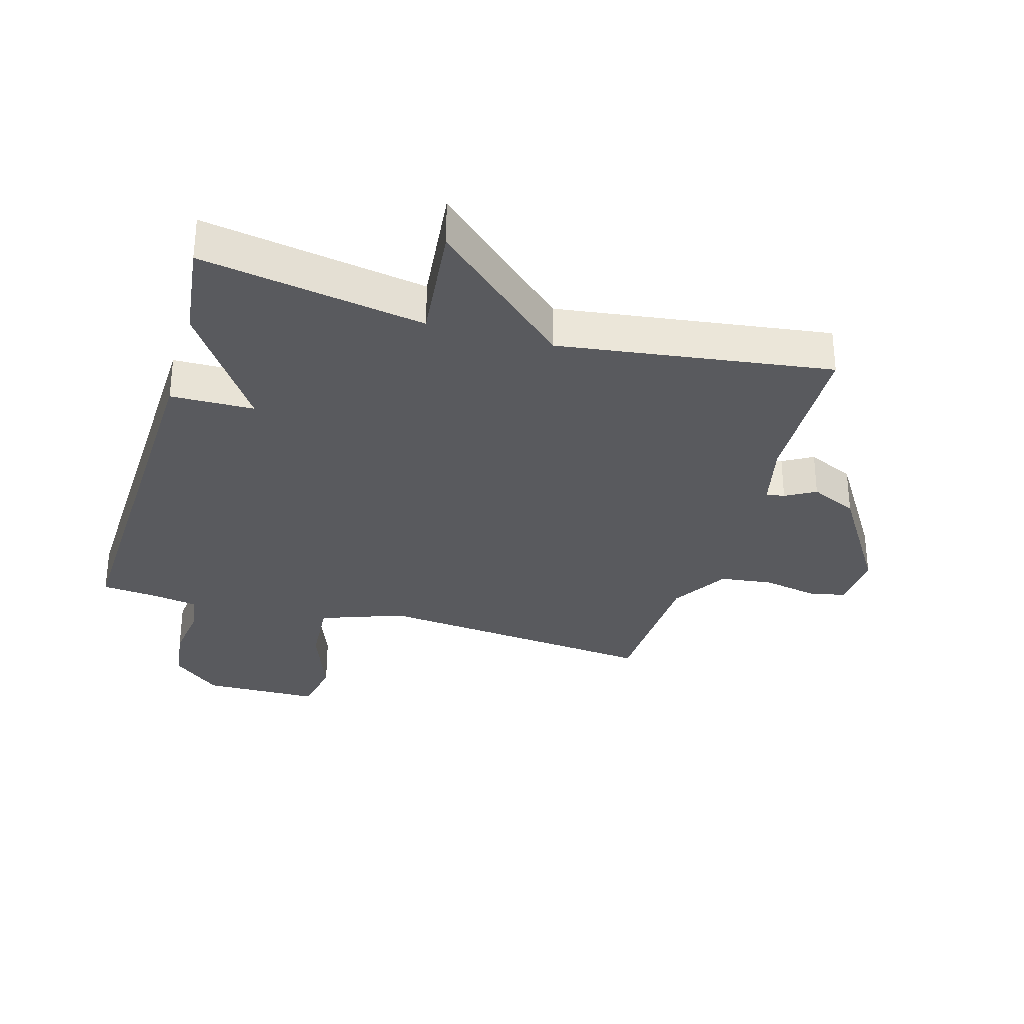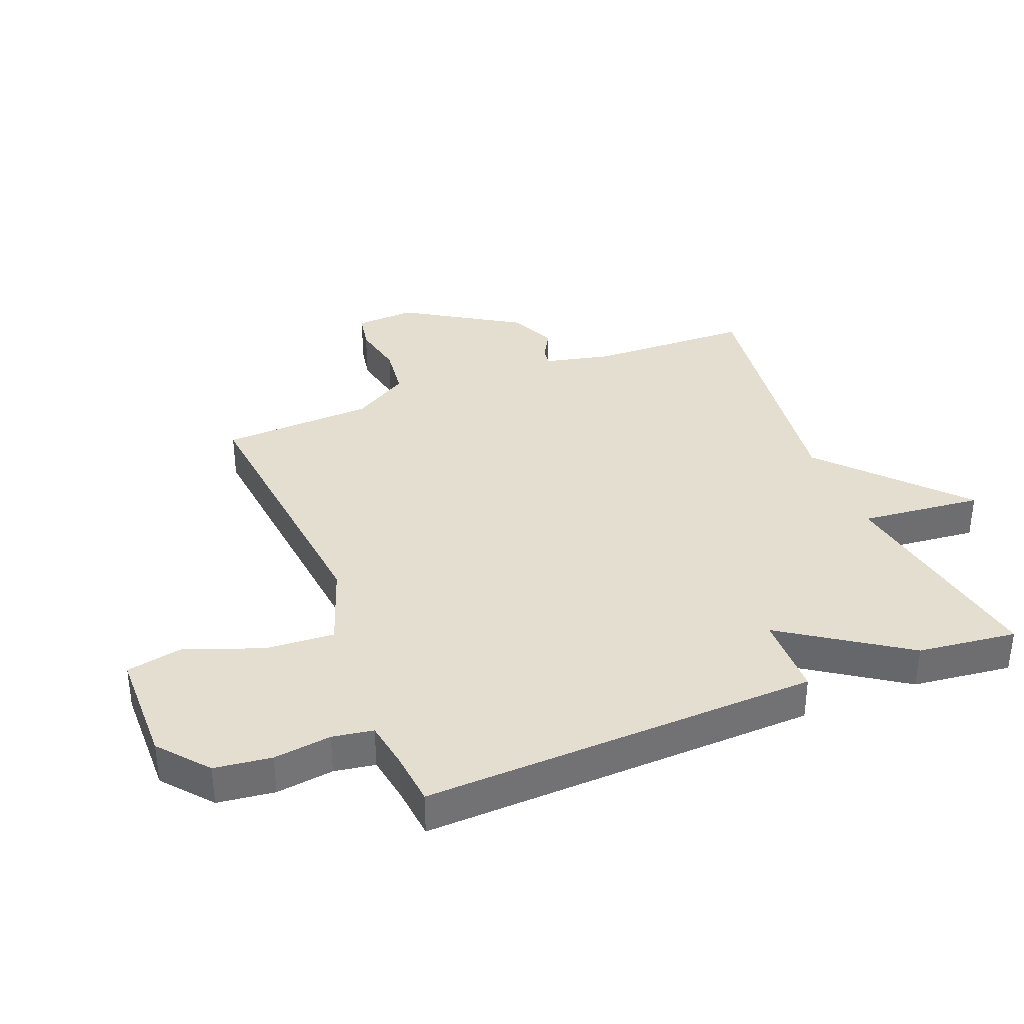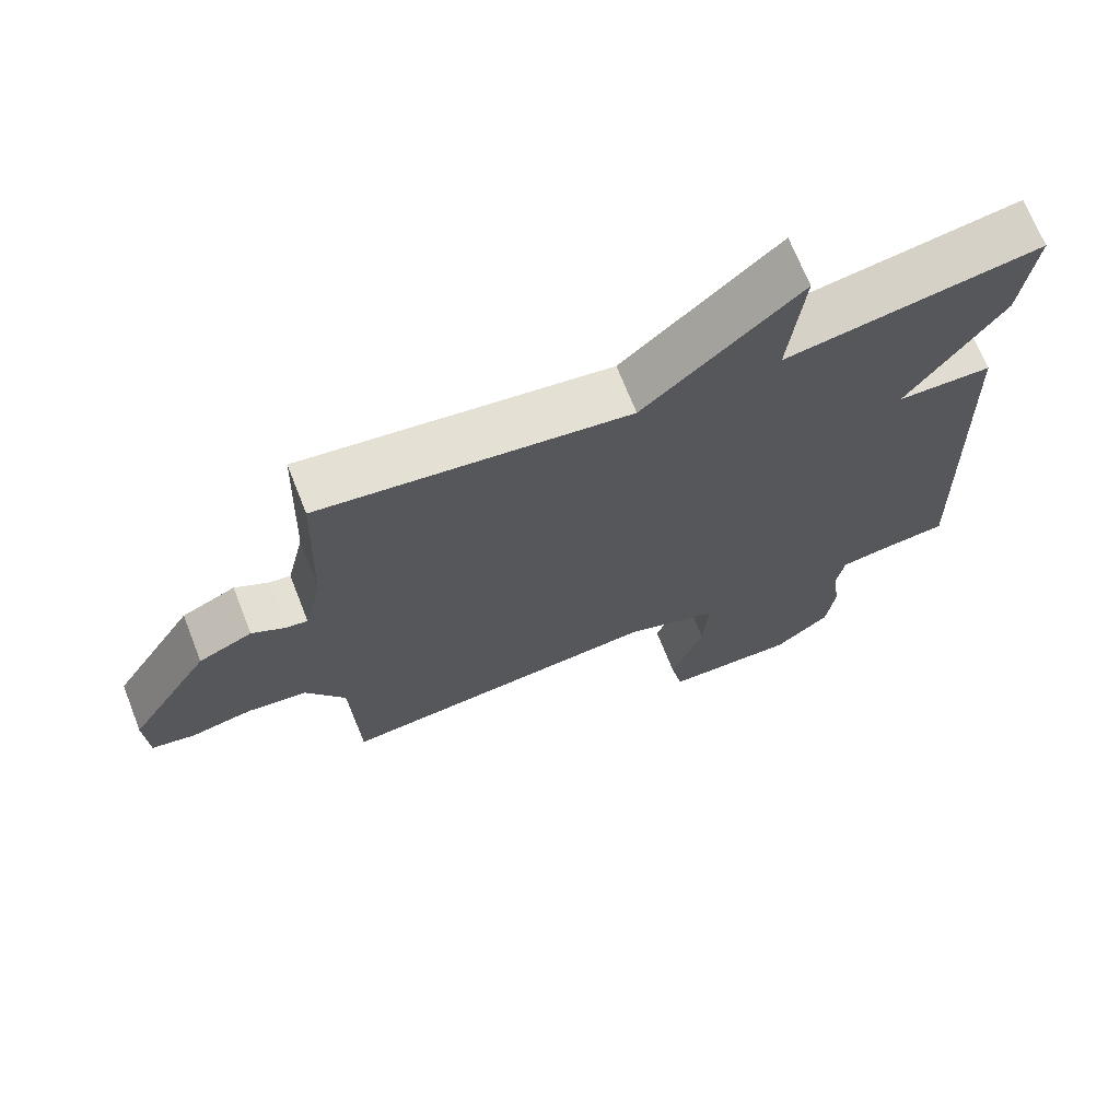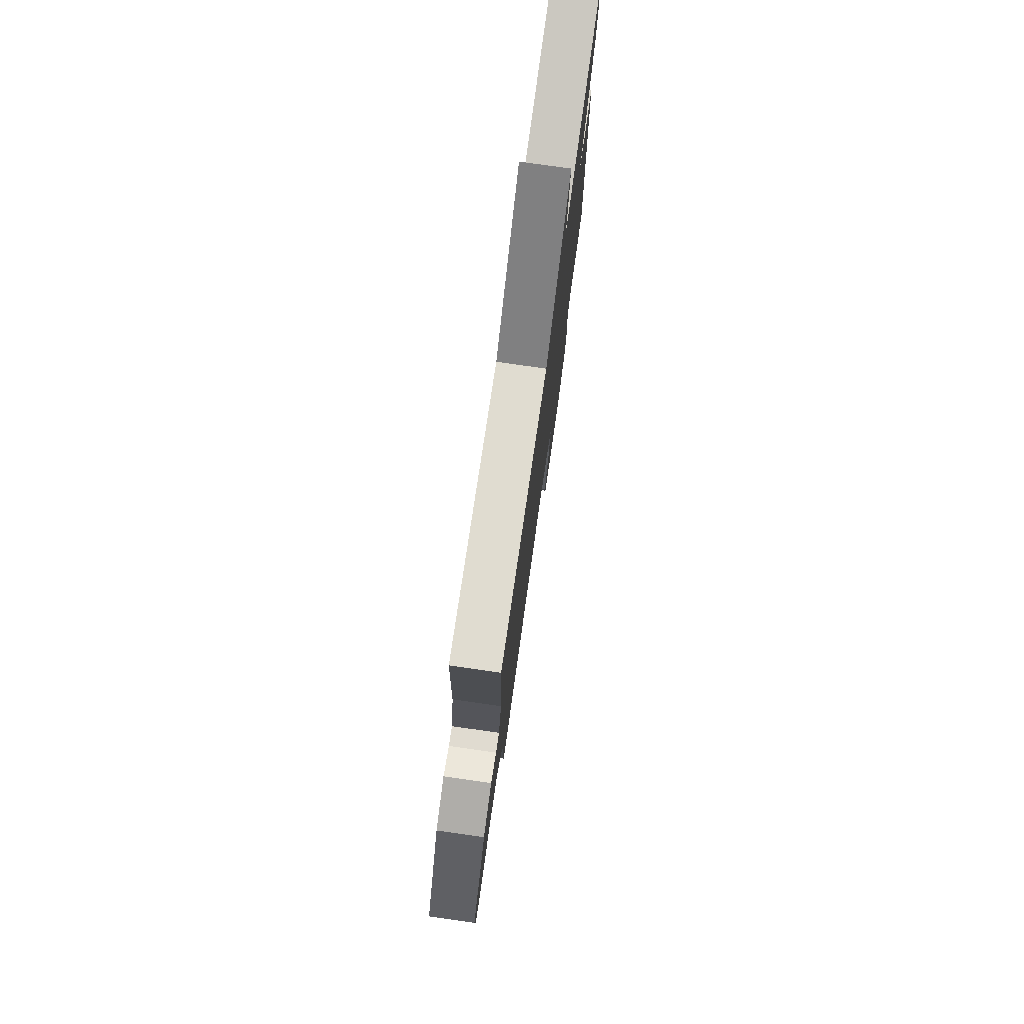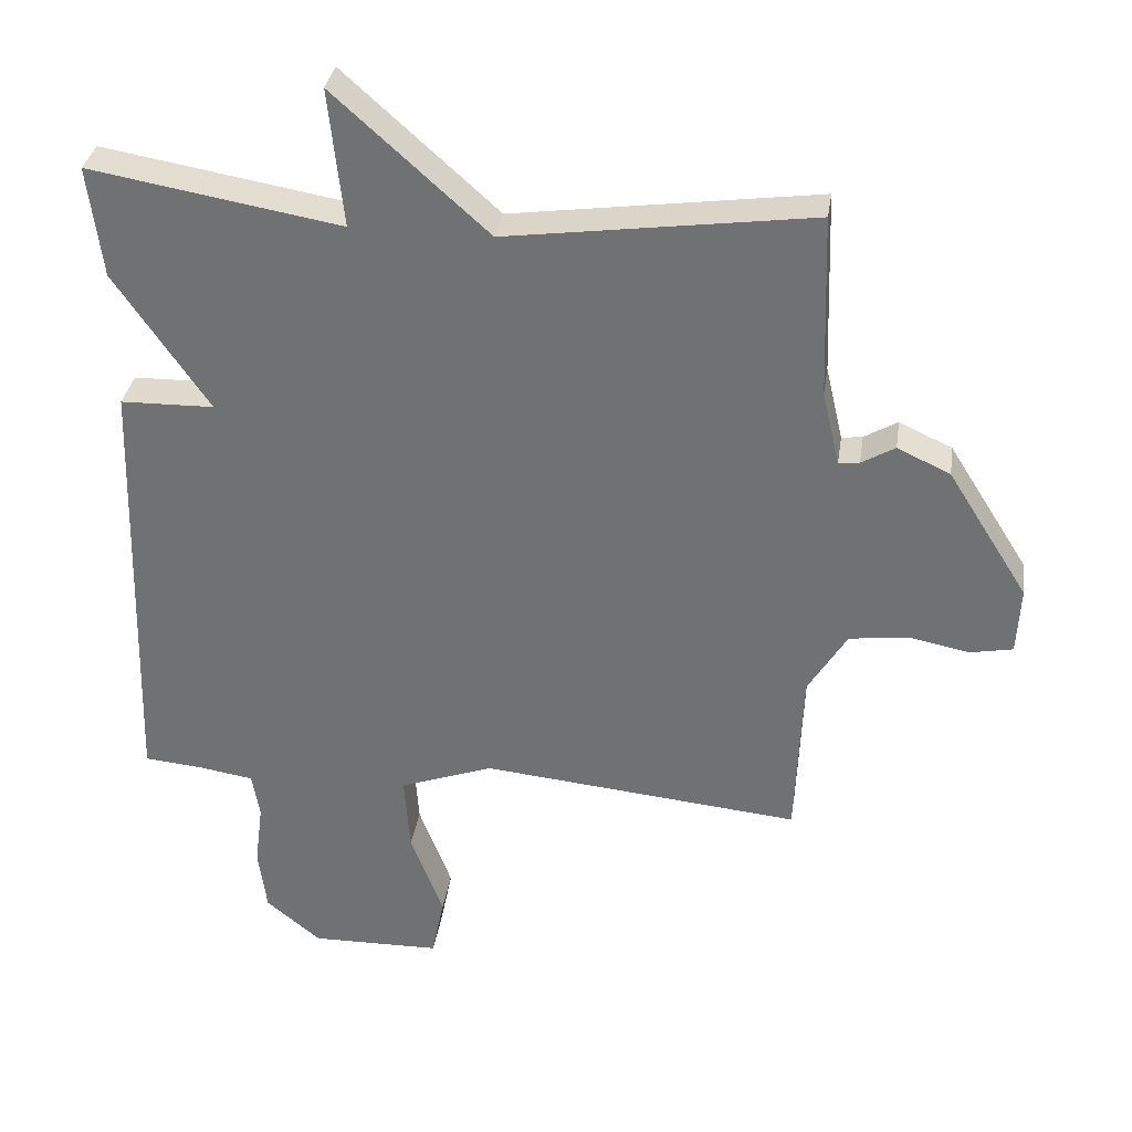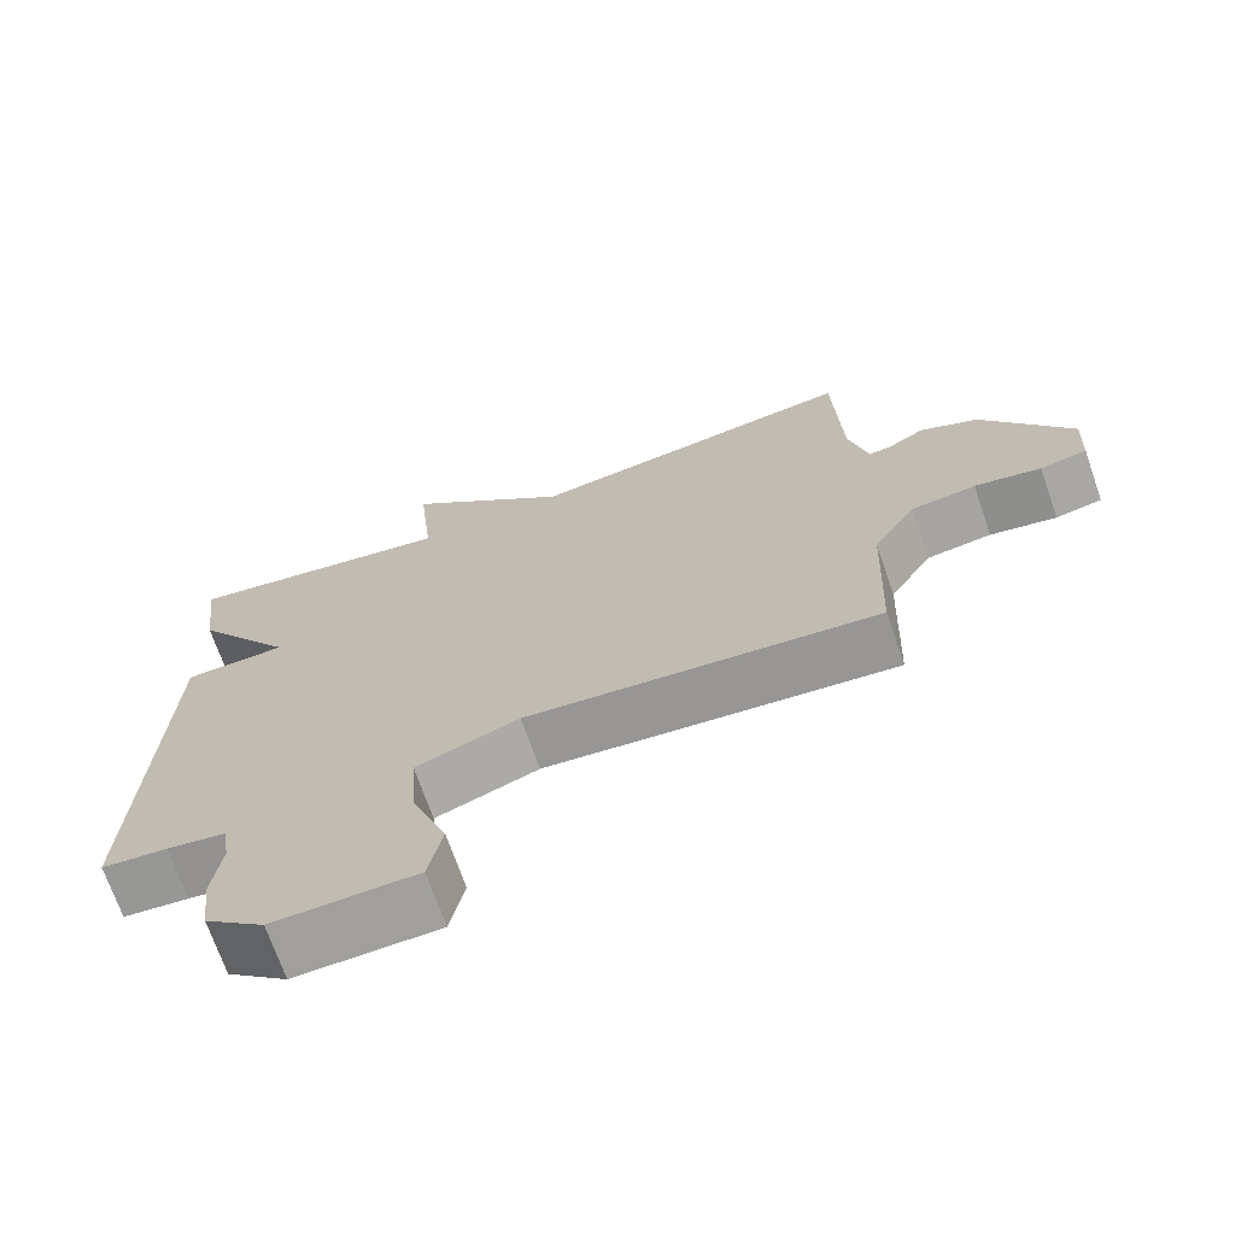
<metadata>
{"format":"obj","ext":"obj","renderer":"f3d","projection":"perspective","resolution":1024,"background":"white","views":[{"elev":-31.5,"azim":-16.2,"up":"+Y"},{"elev":35.9,"azim":-112.0,"up":"+Y"},{"elev":69.8,"azim":158.5,"up":"+Z"},{"elev":77.6,"azim":98.1,"up":"+Z"},{"elev":33.6,"azim":8.6,"up":"+Z"},{"elev":-70.6,"azim":19.2,"up":"+Z"}]}
</metadata>
<code>
v 0.5 0.07 -0.5
v 0.04 0.07 -0.456
v -0.095 0.07 -0.505
v -0.087 0.07 -0.617
v -0.04 0.07 -0.742
v -0.058 0.07 -0.832
v -0.246 0.07 -0.836
v -0.325 0.07 -0.771
v -0.337 0.07 -0.679
v -0.325 0.07 -0.586
v -0.336 0.07 -0.52
v -0.413 0.07 -0.508
v -0.5 0.07 -0.5
v -0.48 0.07 0.14
v -0.345 0.07 0.143
v -0.48 0.07 0.34
v -0.5 0.07 0.5
v -0.139 0.07 0.439
v -0.16 0.07 0.637
v 0.061 0.07 0.439
v 0.5 0.07 0.5
v 0.509 0.07 0.238
v 0.534 0.07 0.13
v 0.564 0.07 0.134
v 0.612 0.07 0.162
v 0.688 0.07 0.127
v 0.804 0.07 -0.057
v 0.799 0.07 -0.154
v 0.738 0.07 -0.166
v 0.651 0.07 -0.149
v 0.566 0.07 -0.16
v 0.51 0.07 -0.252
v 0.5 0 -0.5
v 0.04 0 -0.456
v -0.095 0 -0.505
v -0.087 0 -0.617
v -0.04 0 -0.742
v -0.058 0 -0.832
v -0.246 0 -0.836
v -0.325 0 -0.771
v -0.337 0 -0.679
v -0.325 0 -0.586
v -0.336 0 -0.52
v -0.413 0 -0.508
v -0.5 0 -0.5
v -0.48 0 0.14
v -0.345 0 0.143
v -0.48 0 0.34
v -0.5 0 0.5
v -0.139 0 0.439
v -0.16 0 0.637
v 0.061 0 0.439
v 0.5 0 0.5
v 0.509 0 0.238
v 0.534 0 0.13
v 0.564 0 0.134
v 0.612 0 0.162
v 0.688 0 0.127
v 0.804 0 -0.057
v 0.799 0 -0.154
v 0.738 0 -0.166
v 0.651 0 -0.149
v 0.566 0 -0.16
v 0.51 0 -0.252
f 28 29 30
f 27 28 30
f 26 27 30
f 25 26 30
f 24 25 30
f 23 24 30 31
f 22 23 31 32
f 32 1 2
f 22 32 2
f 21 22 2
f 20 21 2
f 15 16 17 18
f 12 13 14 15
f 11 12 15 18
f 10 11 18
f 8 9 10
f 7 8 10
f 6 7 10
f 5 6 10
f 4 5 10
f 3 4 10
f 3 10 18
f 2 3 18
f 2 18 19 20
f 62 61 60
f 62 60 59
f 62 59 58
f 62 58 57
f 62 57 56
f 63 62 56 55
f 64 63 55 54
f 34 33 64
f 34 64 54
f 34 54 53
f 34 53 52
f 50 49 48 47
f 47 46 45 44
f 50 47 44 43
f 50 43 42
f 42 41 40
f 42 40 39
f 42 39 38
f 42 38 37
f 42 37 36
f 42 36 35
f 50 42 35
f 50 35 34
f 52 51 50 34
f 1 33 34 2
f 2 34 35 3
f 3 35 36 4
f 4 36 37 5
f 5 37 38 6
f 6 38 39 7
f 7 39 40 8
f 8 40 41 9
f 9 41 42 10
f 10 42 43 11
f 11 43 44 12
f 12 44 45 13
f 13 45 46 14
f 14 46 47 15
f 15 47 48 16
f 16 48 49 17
f 17 49 50 18
f 18 50 51 19
f 19 51 52 20
f 20 52 53 21
f 21 53 54 22
f 22 54 55 23
f 23 55 56 24
f 24 56 57 25
f 25 57 58 26
f 26 58 59 27
f 27 59 60 28
f 28 60 61 29
f 29 61 62 30
f 30 62 63 31
f 31 63 64 32
f 32 64 33 1

</code>
